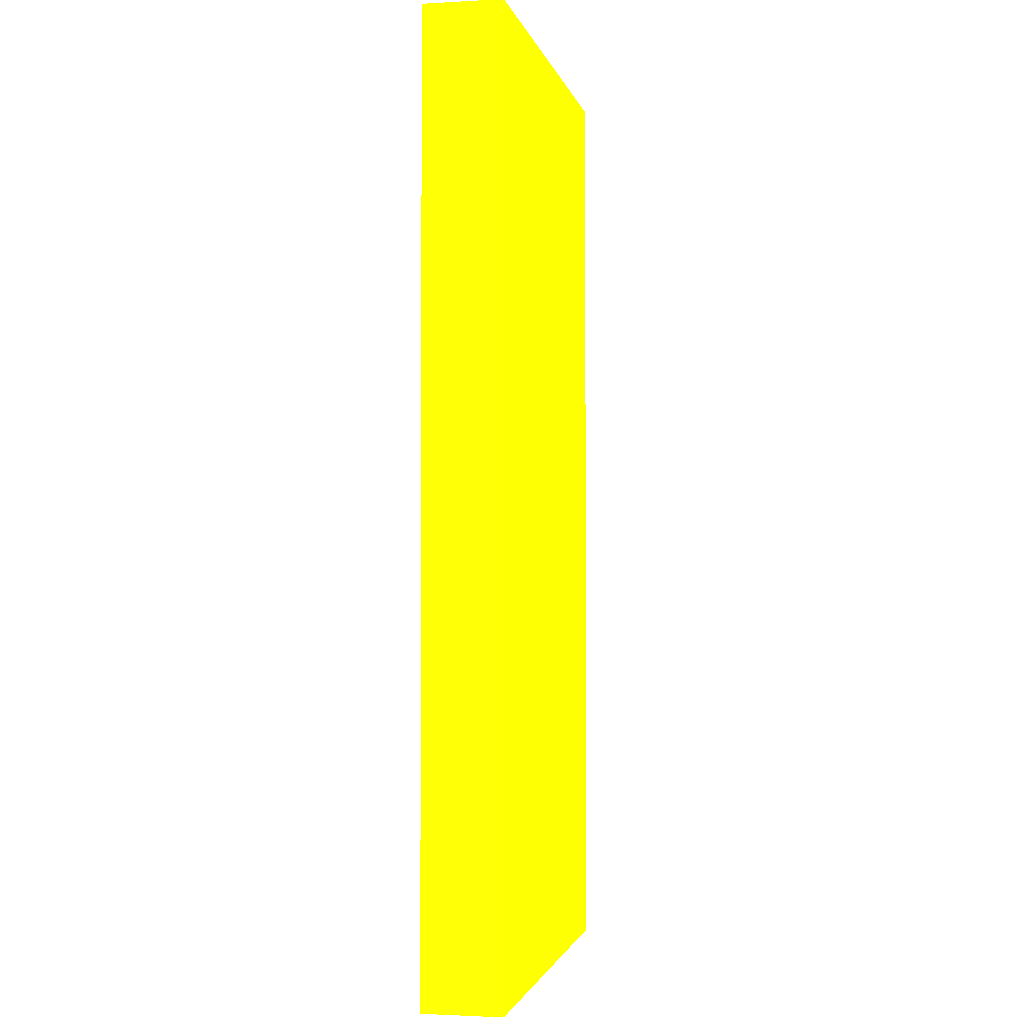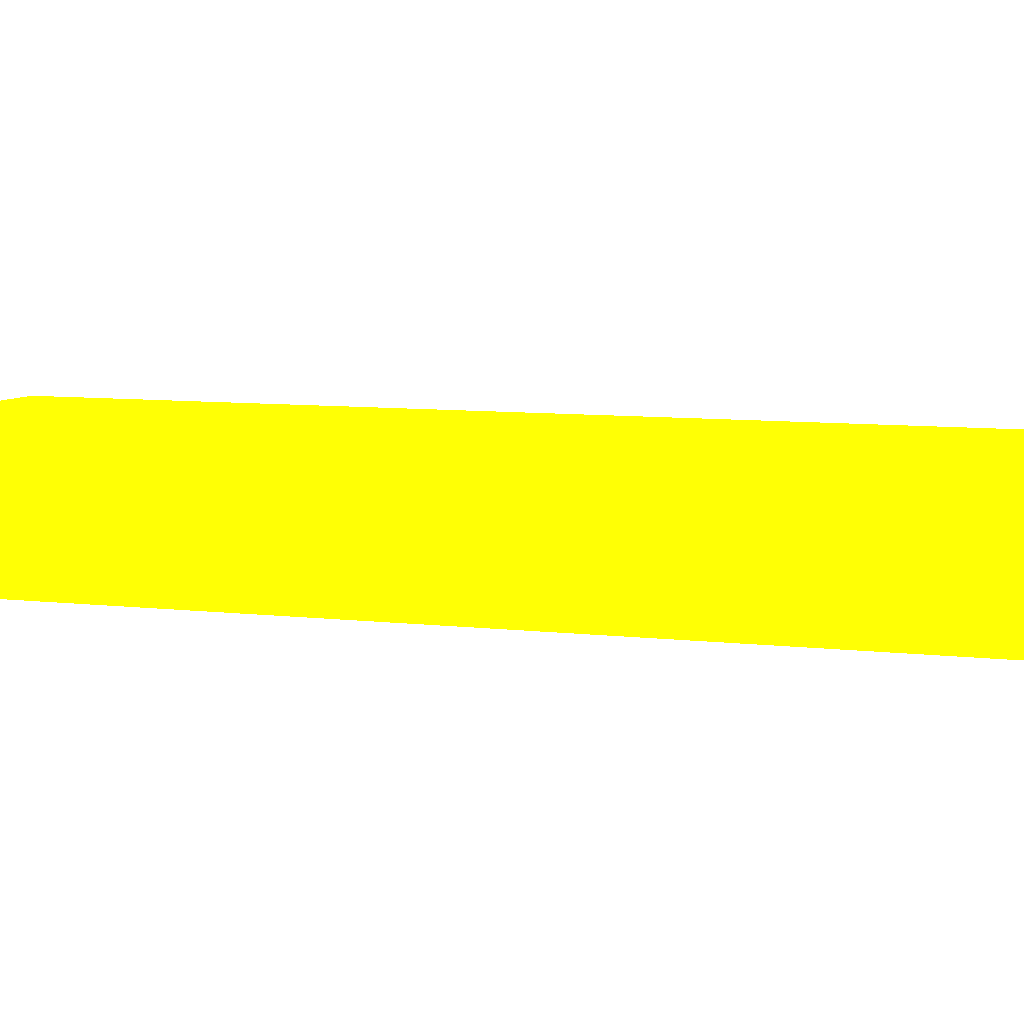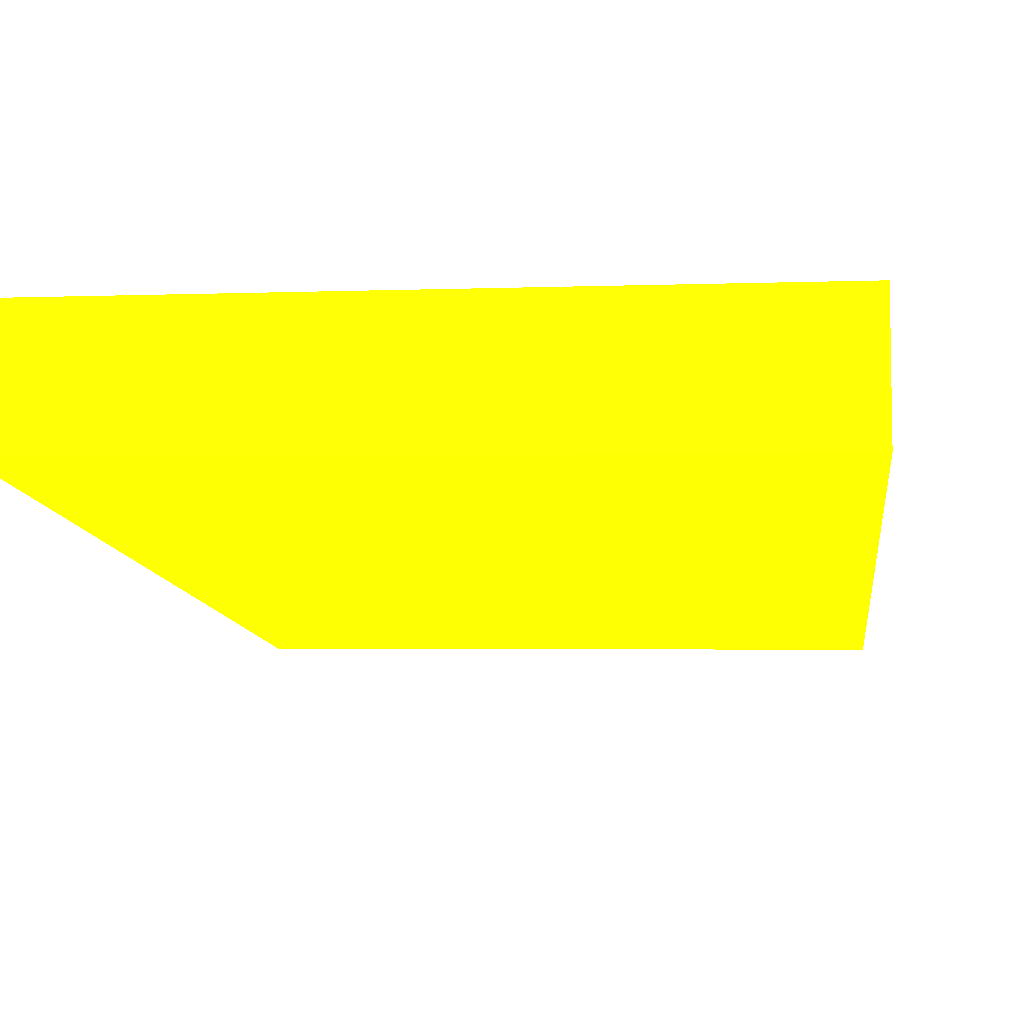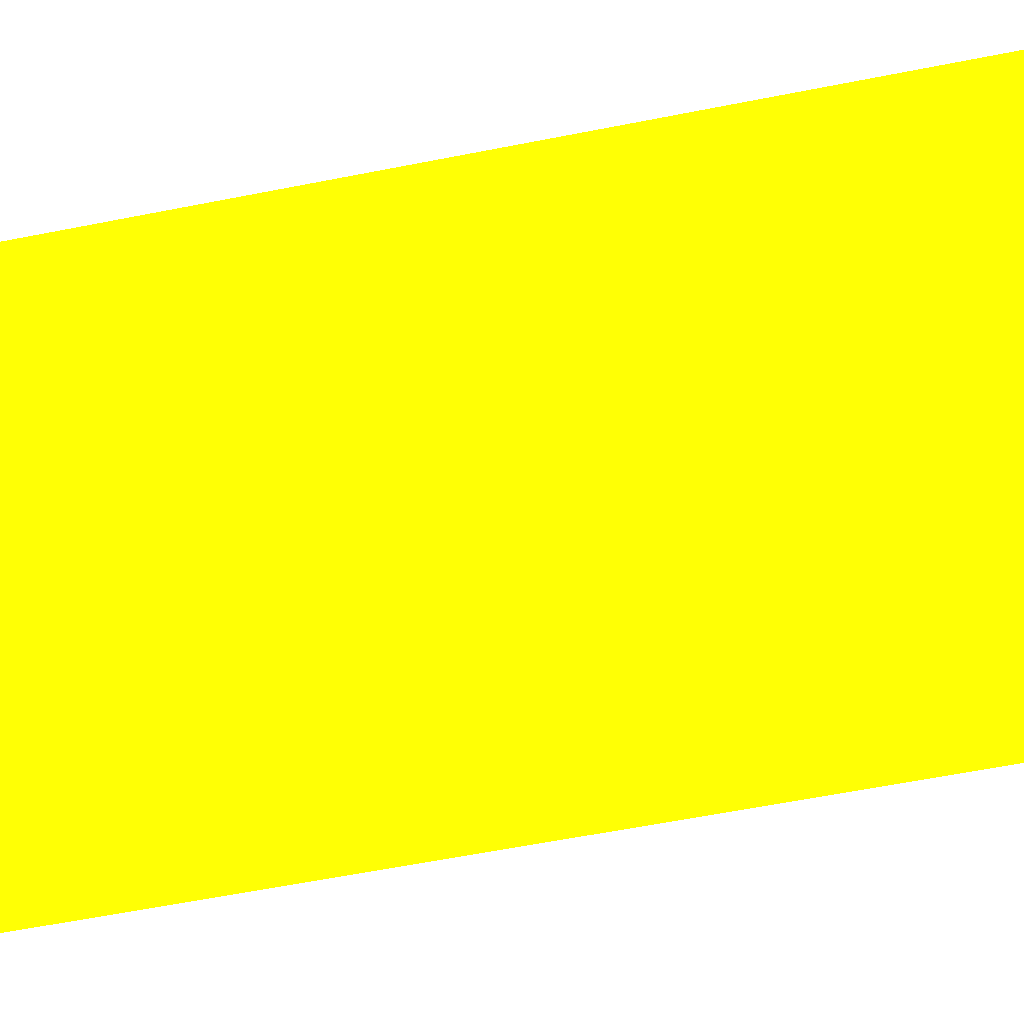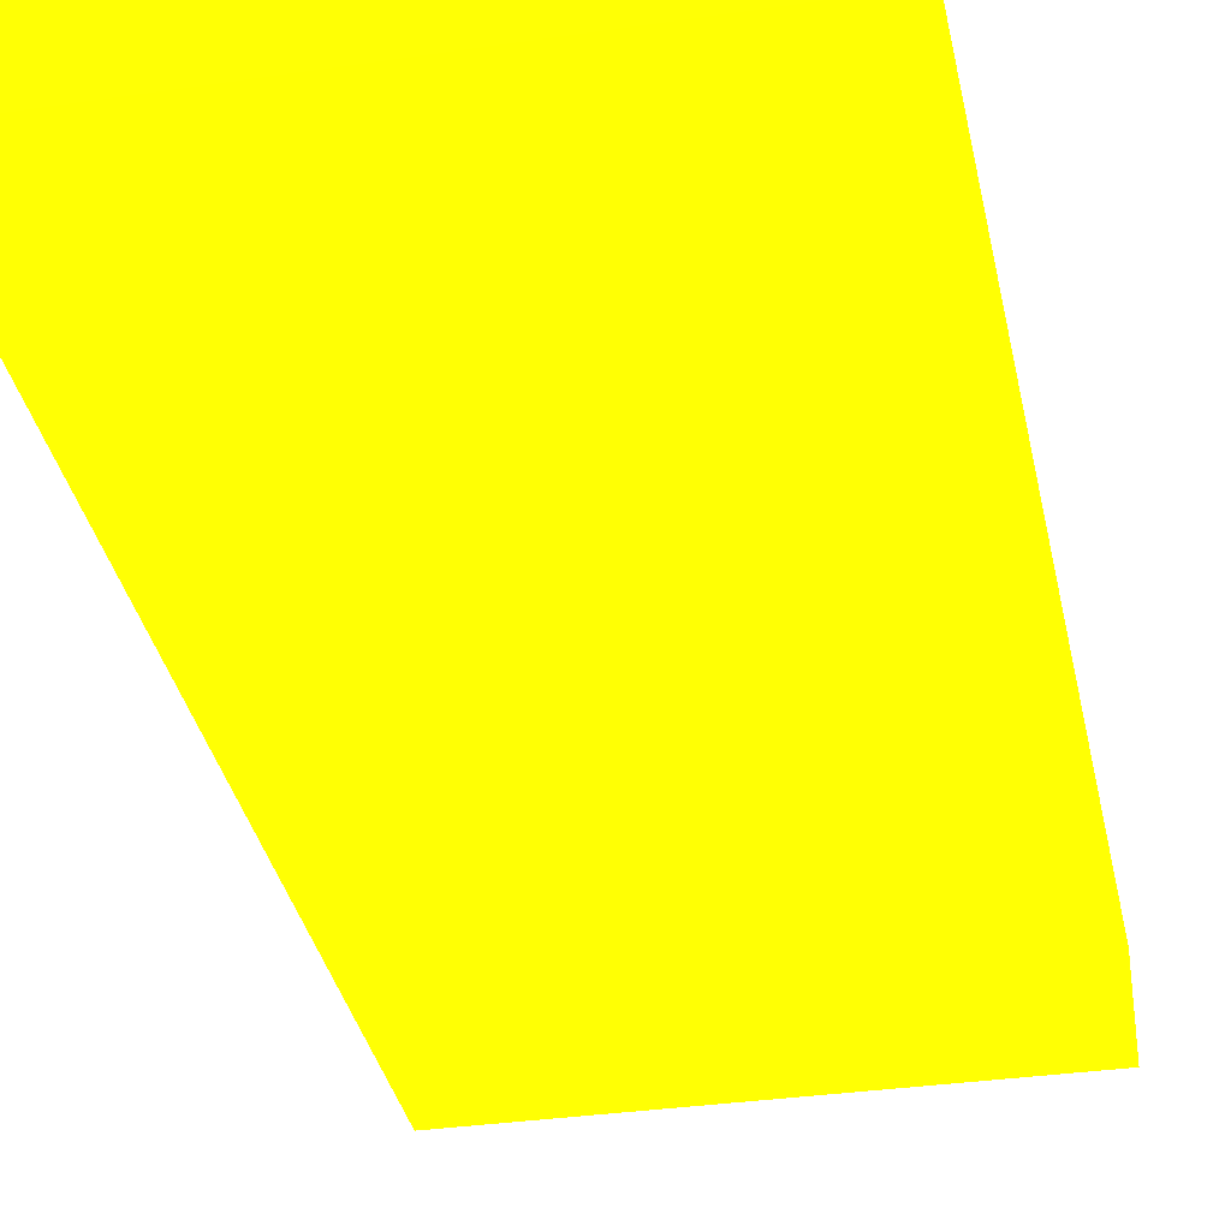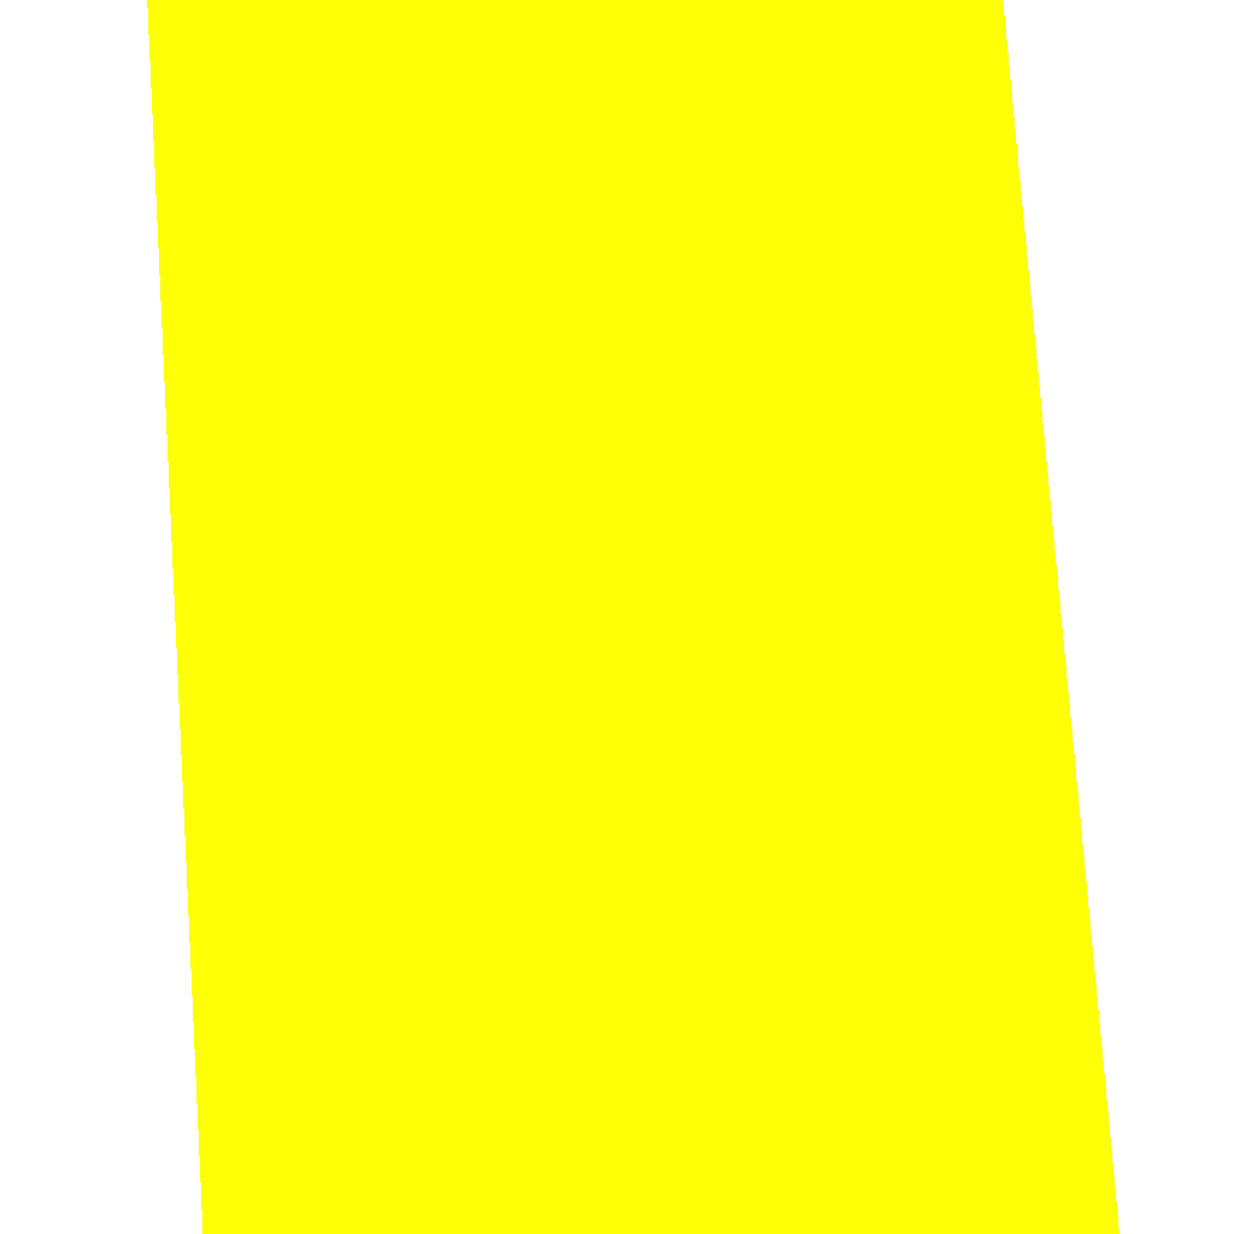
<metadata>
{"format":"obj","ext":"obj","renderer":"f3d","projection":"perspective","resolution":1024,"background":"white","views":[{"elev":-1.9,"azim":-78.8,"up":"+Z"},{"elev":6.8,"azim":-68.8,"up":"+Y"},{"elev":-8.2,"azim":5.3,"up":"+Y"},{"elev":-61.1,"azim":101.4,"up":"+Y"},{"elev":-35.1,"azim":11.7,"up":"+Y"},{"elev":77.8,"azim":-3.9,"up":"+Y"}]}
</metadata>
<code>
v 2.332 6.55 -2.514 0.949 0.9882 0.01176
v 0.6131 6.55 -2.514 0.949 0.9882 0.01176
v 2.332 6.232 -2.514 0.949 0.9882 0.01176
v 2.332 6.55 -6.101 0.949 0.9882 0.01176
v 0.6131 6.25 -2.514 0.949 0.9882 0.01176
v 0.6131 6.55 -6.101 0.949 0.9882 0.01176
v 2.332 6.232 -6.101 0.949 0.9882 0.01176
v 0.6131 6.25 -6.101 0.949 0.9882 0.01176
f 1 2 5
f 1 5 3
f 1 3 7
f 1 7 4
f 1 4 6
f 1 6 2
f 2 6 8
f 2 8 5
f 3 5 8
f 3 8 7
f 4 7 8
f 4 8 6

</code>
